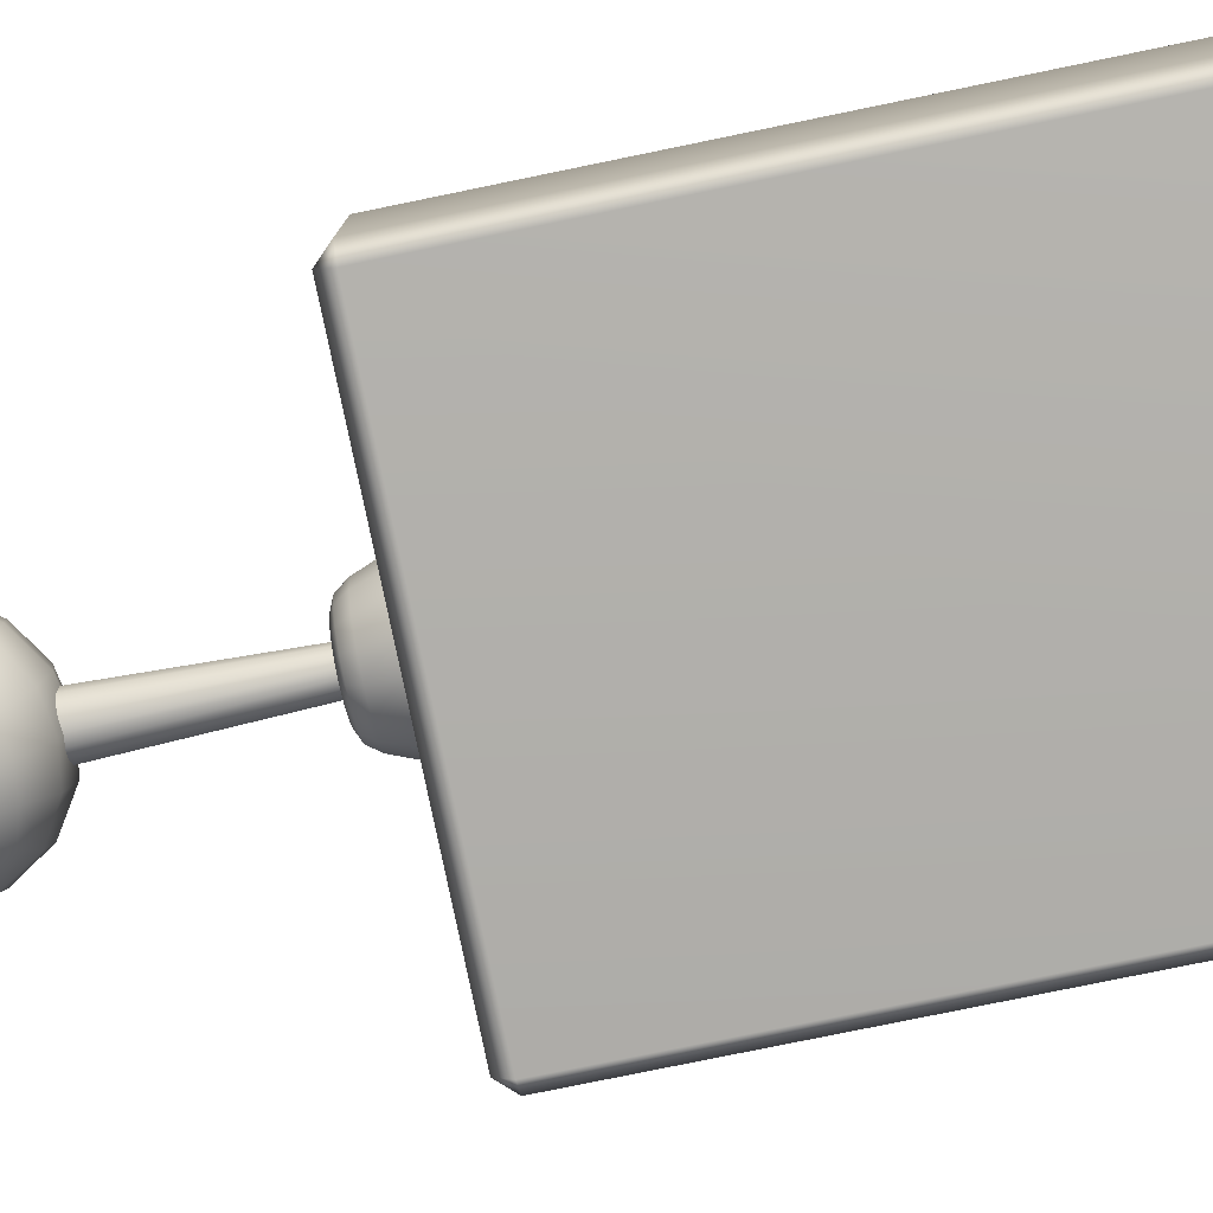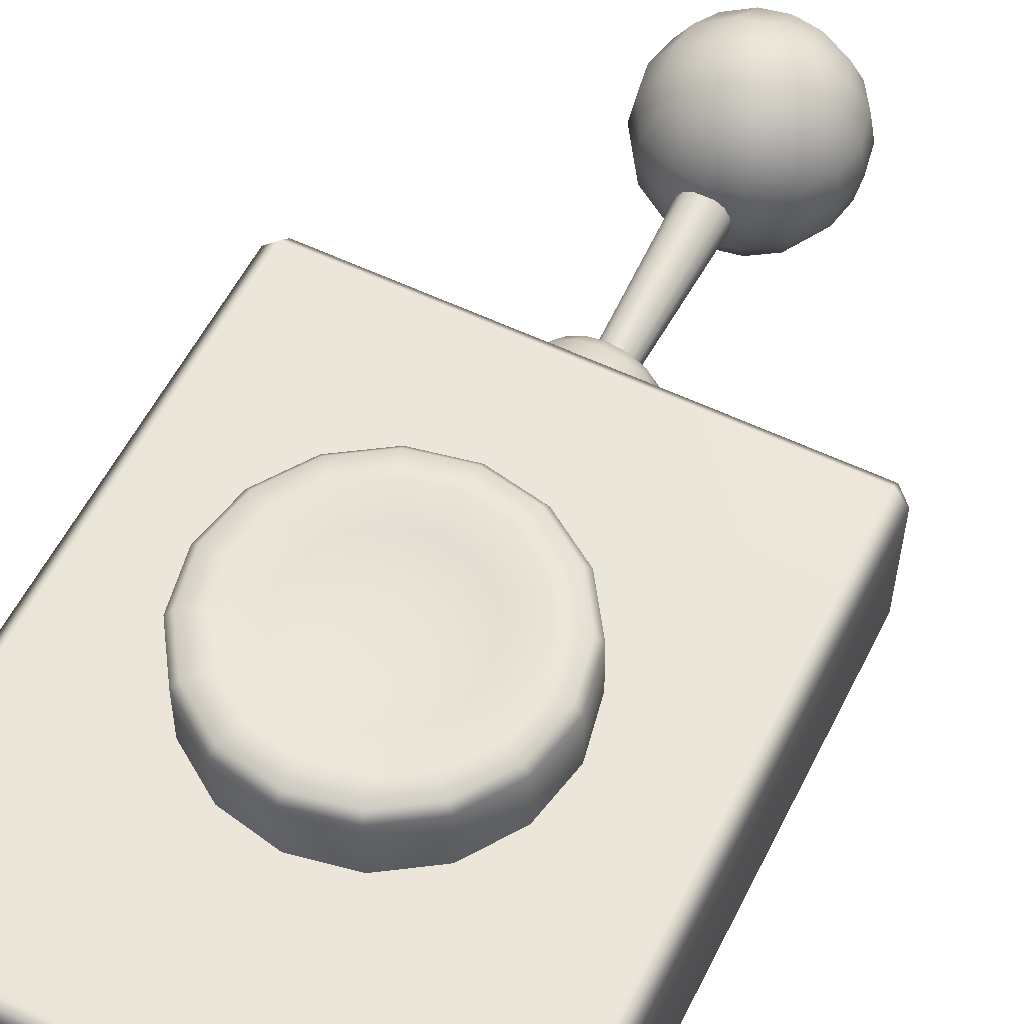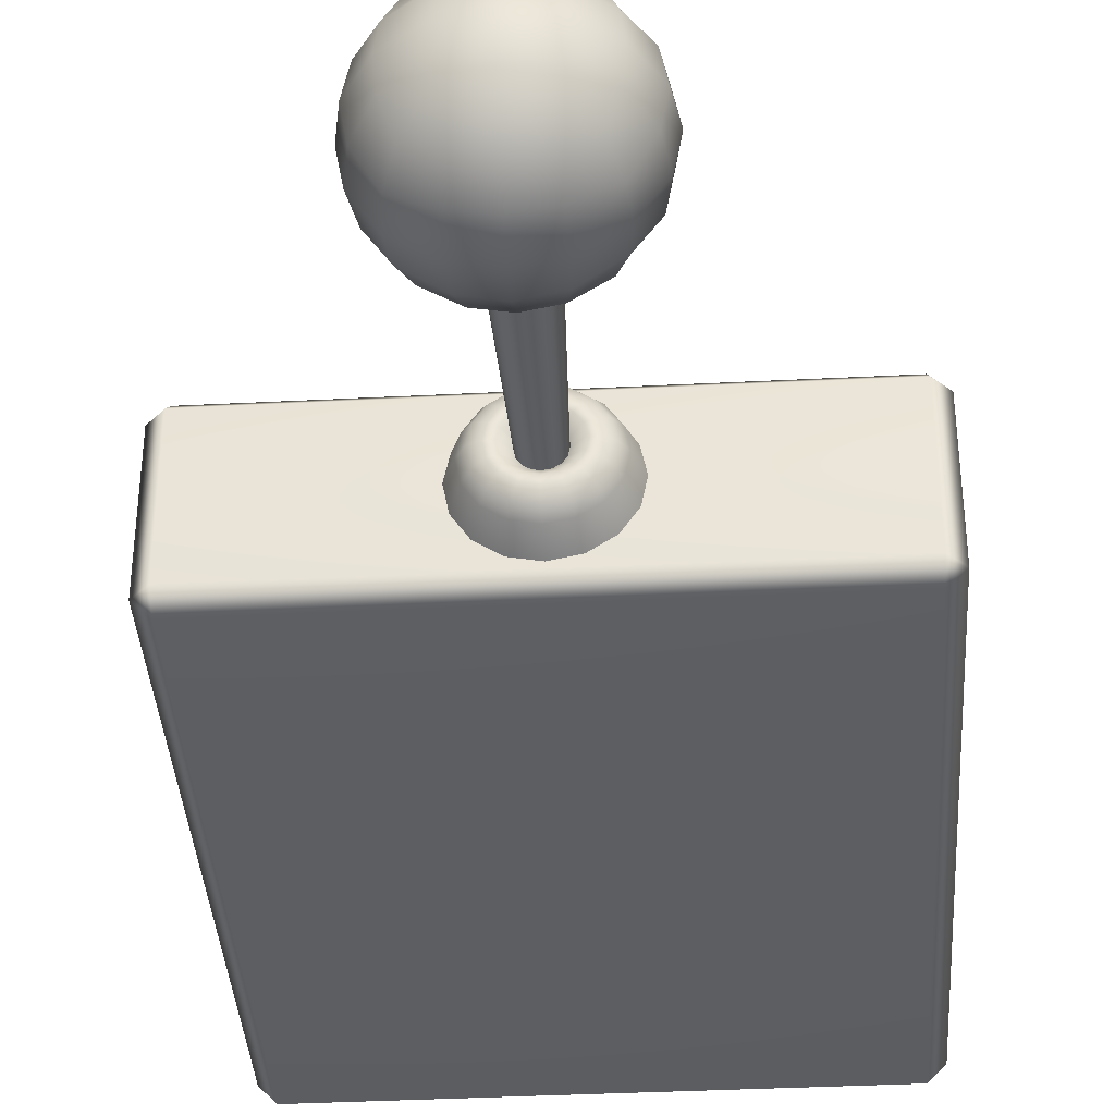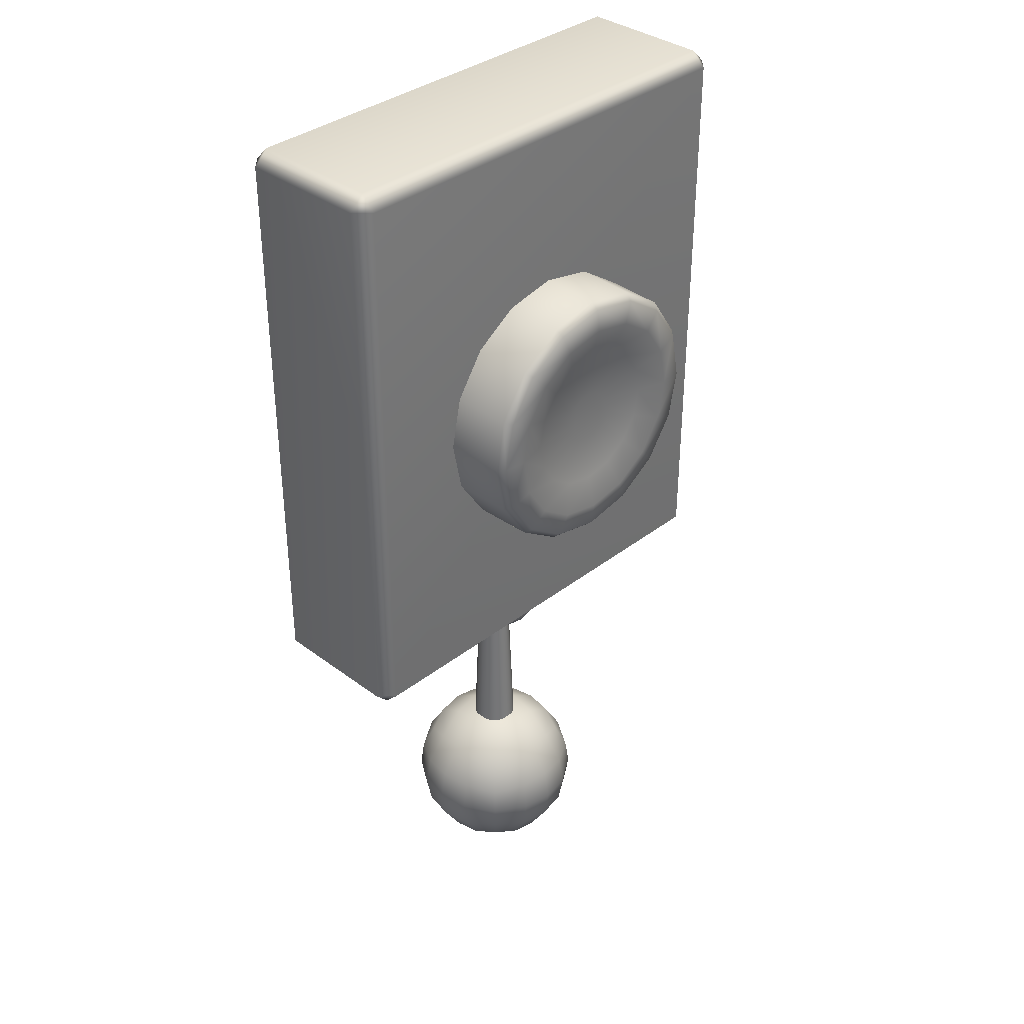
<metadata>
{"format":"obj","ext":"obj","renderer":"f3d","projection":"perspective","resolution":1024,"background":"white","views":[{"elev":-78.8,"azim":-78.4,"up":"+Y"},{"elev":57.0,"azim":26.5,"up":"+Y"},{"elev":-38.0,"azim":-176.3,"up":"+Y"},{"elev":35.8,"azim":134.5,"up":"+Z"}]}
</metadata>
<code>
o cartoon_controller
v -0 0.01669 -0.03028
v 0.0108 0.01669 -0.02814
v 0.01996 0.01669 -0.02202
v 0.02607 0.01669 -0.01286
v 0.02822 0.01669 -0.002065
v 0.02607 0.01669 0.008735
v 0.01996 0.01669 0.01789
v 0.0108 0.01669 0.02401
v -0 0.01669 0.02616
v -0.0108 0.01669 0.02401
v -0.01996 0.01669 0.01789
v -0.02607 0.01669 0.008735
v -0.02822 0.01669 -0.002065
v -0.02607 0.01669 -0.01286
v -0.01996 0.01669 -0.02202
v -0.0108 0.01669 -0.02814
v -0 0.02859 -0.007583
v 0.002112 0.02859 -0.007163
v 0.003902 0.02859 -0.005967
v 0.005098 0.02859 -0.004176
v 0.005518 0.02859 -0.002065
v 0.005098 0.02859 4.7e-05
v 0.003902 0.02859 0.001837
v 0.002112 0.02859 0.003033
v -0 0.02859 0.003454
v -0.002112 0.02859 0.003033
v -0.003902 0.02859 0.001837
v -0.005098 0.02859 4.7e-05
v -0.005518 0.02859 -0.002065
v -0.005098 0.02859 -0.004176
v -0.003902 0.02859 -0.005967
v -0.002112 0.02859 -0.007163
v -0 0.03105 -0.02396
v 0.008377 0.03105 -0.02229
v 0.01548 0.03105 -0.01754
v 0.02022 0.03105 -0.01044
v 0.02189 0.03105 -0.002065
v 0.02022 0.03105 0.006312
v 0.01548 0.03105 0.01341
v 0.008377 0.03105 0.01816
v -0 0.03105 0.01983
v -0.008377 0.03105 0.01816
v -0.01548 0.03105 0.01341
v -0.02022 0.03105 0.006312
v -0.02189 0.03105 -0.002065
v -0.02022 0.03105 -0.01044
v -0.01548 0.03105 -0.01754
v -0.008377 0.03105 -0.02229
v -0 0.02935 -0.0173
v 0.005832 0.02935 -0.01614
v 0.01078 0.02935 -0.01284
v 0.01408 0.02935 -0.007896
v 0.01524 0.02935 -0.002065
v 0.01408 0.02935 0.003767
v 0.01078 0.02935 0.008711
v 0.005832 0.02935 0.01201
v -0 0.02935 0.01317
v -0.005832 0.02935 0.01201
v -0.01078 0.02935 0.008711
v -0.01408 0.02935 0.003767
v -0.01524 0.02935 -0.002065
v -0.01408 0.02935 -0.007896
v -0.01078 0.02935 -0.01284
v -0.005832 0.02935 -0.01614
v -0 0.02859 -0.002065
v 0.002112 0.02859 -0.002065
v 0.003902 0.02859 -0.002065
v -0.002112 0.02859 -0.002065
v -0.003902 0.02859 -0.002065
v -0 0.02906 -0.03008
v -0 0.03054 -0.02871
v 0.01019 0.03054 -0.02668
v 0.01072 0.02906 -0.02795
v 0.01884 0.03054 -0.0209
v 0.01981 0.02906 -0.02188
v 0.02461 0.03054 -0.01226
v 0.02588 0.02906 -0.01279
v 0.02664 0.03054 -0.002065
v 0.02802 0.02906 -0.002065
v 0.02461 0.03054 0.00813
v 0.02588 0.02906 0.008657
v 0.01884 0.03054 0.01677
v 0.01981 0.02906 0.01775
v 0.01019 0.03054 0.02255
v 0.01072 0.02906 0.02382
v -0 0.03054 0.02458
v -0 0.02906 0.02595
v -0.01019 0.03054 0.02255
v -0.01072 0.02906 0.02382
v -0.01884 0.03054 0.01677
v -0.01981 0.02906 0.01775
v -0.02461 0.03054 0.00813
v -0.02588 0.02906 0.008657
v -0.02664 0.03054 -0.002065
v -0.02802 0.02906 -0.002065
v -0.02461 0.03054 -0.01226
v -0.02588 0.02906 -0.01279
v -0.01884 0.03054 -0.0209
v -0.01981 0.02906 -0.02188
v -0.01019 0.03054 -0.02668
v -0.01072 0.02906 -0.02795
v 0.01242 -0.0001 -0.06156
v 0.01148 0.004681 -0.06156
v 0.008785 0.008734 -0.06156
v 0.004754 0.01144 -0.06156
v -0 0.01239 -0.06156
v -0.004754 0.01144 -0.06156
v -0.008785 0.008734 -0.06156
v -0.01148 0.004681 -0.06156
v -0.01242 -0.0001 -0.06156
v -0.01148 -0.004881 -0.06156
v -0.008785 -0.008934 -0.06156
v -0.004754 -0.01164 -0.06156
v -0 -0.01259 -0.06156
v 0.004754 -0.01164 -0.06156
v 0.008785 -0.008934 -0.06156
v 0.01148 -0.004881 -0.06156
v 0.005474 -0.0001 -0.06938
v 0.01055 -0.0001 -0.0663
v 0.009014 -0.0001 -0.06848
v 0.005057 0.002007 -0.06938
v 0.009747 0.00396 -0.0663
v 0.008328 0.003369 -0.06848
v 0.00387 0.003793 -0.06938
v 0.00746 0.007402 -0.0663
v 0.006374 0.00631 -0.06848
v 0.002095 0.004986 -0.06938
v 0.004037 0.009702 -0.0663
v 0.003449 0.008275 -0.06848
v 0 0.005405 -0.06938
v -0 0.01051 -0.0663
v -0 0.008965 -0.06848
v -0.002095 0.004986 -0.06938
v -0.004037 0.009702 -0.0663
v -0.003449 0.008275 -0.06848
v -0.00387 0.003793 -0.06938
v -0.00746 0.007402 -0.0663
v -0.006374 0.00631 -0.06848
v -0.005057 0.002007 -0.06938
v -0.009747 0.00396 -0.0663
v -0.008328 0.003369 -0.06848
v -0.005474 -0.0001 -0.06938
v -0.01055 -0.0001 -0.0663
v -0.009014 -0.0001 -0.06848
v -0.005057 -0.002206 -0.06938
v -0.009747 -0.00416 -0.0663
v -0.008328 -0.003568 -0.06848
v -0.00387 -0.003992 -0.06938
v -0.00746 -0.007601 -0.0663
v -0.006374 -0.006509 -0.06848
v -0.002095 -0.005185 -0.06938
v -0.004037 -0.009901 -0.0663
v -0.003449 -0.008474 -0.06848
v 0 -0.005604 -0.06938
v -0 -0.01071 -0.0663
v 0 -0.009164 -0.06848
v 0.002095 -0.005185 -0.06938
v 0.004037 -0.009901 -0.0663
v 0.003449 -0.008474 -0.06848
v 0.00387 -0.003992 -0.06938
v 0.00746 -0.007601 -0.0663
v 0.006374 -0.006509 -0.06848
v 0.005057 -0.002206 -0.06938
v 0.009747 -0.00416 -0.0663
v 0.008328 -0.003568 -0.06848
v 0.00703 -0.0001 -0.06938
v 0.006495 0.002606 -0.06938
v 0.004971 0.004899 -0.06938
v 0.00269 0.006432 -0.06938
v 0 0.00697 -0.06938
v -0.00269 0.006432 -0.06938
v -0.004971 0.004899 -0.06938
v -0.006495 0.002606 -0.06938
v -0.00703 -0.0001 -0.06938
v -0.006495 -0.002805 -0.06938
v -0.004971 -0.005099 -0.06938
v -0.00269 -0.006631 -0.06938
v 0 -0.007169 -0.06938
v 0.00269 -0.006631 -0.06938
v 0.004971 -0.005099 -0.06938
v 0.006495 -0.002805 -0.06938
v 0.003326 -0.0001 -0.06737
v 0.003072 0.00118 -0.06737
v 0.002352 0.002265 -0.06737
v 0.001273 0.00299 -0.06737
v -0 0.003245 -0.06737
v -0.001273 0.00299 -0.06737
v -0.002352 0.002265 -0.06737
v -0.003072 0.00118 -0.06737
v -0.003326 -0.0001 -0.06737
v -0.003072 -0.001379 -0.06737
v -0.002352 -0.002464 -0.06737
v -0.001273 -0.003189 -0.06737
v 0 -0.003444 -0.06737
v 0.001273 -0.003189 -0.06737
v 0.002352 -0.002464 -0.06737
v 0.003072 -0.001379 -0.06737
v 0.003258 -0.0001 -0.06398
v 0.004856 -0.0001 -0.1051
v 0.00301 0.001154 -0.06398
v 0.004486 0.001769 -0.1051
v 0.002304 0.002217 -0.06398
v 0.003434 0.003353 -0.1051
v 0.001247 0.002927 -0.06398
v 0.001858 0.004412 -0.1051
v -0 0.003176 -0.06398
v 0 0.004784 -0.1051
v -0.001247 0.002927 -0.06398
v -0.001858 0.004412 -0.1051
v -0.002304 0.002217 -0.06398
v -0.003434 0.003353 -0.1051
v -0.00301 0.001154 -0.06398
v -0.004486 0.001769 -0.1051
v -0.003258 -0.0001 -0.06398
v -0.004856 -0.0001 -0.1051
v -0.00301 -0.001353 -0.06398
v -0.004486 -0.001968 -0.1051
v -0.002304 -0.002416 -0.06398
v -0.003434 -0.003553 -0.1051
v -0.001247 -0.003126 -0.06398
v -0.001858 -0.004611 -0.1051
v -0 -0.003376 -0.06398
v 0 -0.004983 -0.1051
v 0.001247 -0.003126 -0.06398
v 0.001858 -0.004611 -0.1051
v 0.002304 -0.002416 -0.06398
v 0.003434 -0.003553 -0.1051
v 0.00301 -0.001353 -0.06398
v 0.004486 -0.001968 -0.1051
v 0.01082 -0.01098 -0.1304
v 0.005412 -0.01286 -0.1323
v -0 -0.01343 -0.1329
v -0.005412 -0.01286 -0.1323
v 0.01269 -0.005542 -0.1323
v 0.006346 -0.006481 -0.1361
v -0 -0.006765 -0.1371
v -0.006346 -0.006481 -0.1361
v 0.01326 -0.0001 -0.1329
v 0.006628 -0.0001 -0.1371
v -0 -0.0001 -0.1384
v -0.006628 -0.0001 -0.1371
v 0.01269 0.005343 -0.1323
v 0.006346 0.006282 -0.1361
v -0 0.006566 -0.1371
v -0.006346 0.006282 -0.1361
v -0.01082 -0.01098 -0.1304
v -0.01269 -0.01286 -0.125
v -0.01326 -0.01343 -0.1196
v -0.01269 -0.01286 -0.1142
v -0.01269 -0.005542 -0.1323
v -0.01646 -0.006481 -0.126
v -0.01754 -0.006765 -0.1196
v -0.01646 -0.006481 -0.1133
v -0.01326 -0.0001 -0.1329
v -0.01754 -0.0001 -0.1262
v -0.01875 -0.0001 -0.1196
v -0.01754 -0.0001 -0.113
v -0.01269 0.005343 -0.1323
v -0.01646 0.006282 -0.126
v -0.01754 0.006566 -0.1196
v -0.01646 0.006282 -0.1133
v -0.01082 -0.01098 -0.1088
v -0.005412 -0.01286 -0.1069
v -0 -0.01343 -0.1064
v 0.005412 -0.01286 -0.1069
v -0.01269 -0.005542 -0.1069
v -0.006346 -0.006481 -0.1032
v -0 -0.006765 -0.1021
v 0.006346 -0.006481 -0.1032
v -0.01326 -0.0001 -0.1064
v -0.006628 -0.0001 -0.1021
v -0 -0.0001 -0.1009
v 0.006628 -0.0001 -0.1021
v -0.01269 0.005343 -0.1069
v -0.006346 0.006282 -0.1032
v -0 0.006566 -0.1021
v 0.006346 0.006282 -0.1032
v 0.01082 -0.01098 -0.1088
v 0.01269 -0.01286 -0.1142
v 0.01326 -0.01343 -0.1196
v 0.01269 -0.01286 -0.125
v 0.01269 -0.005542 -0.1069
v 0.01646 -0.006481 -0.1133
v 0.01754 -0.006765 -0.1196
v 0.01646 -0.006481 -0.126
v 0.01326 -0.0001 -0.1064
v 0.01754 -0.0001 -0.113
v 0.01875 -0.0001 -0.1196
v 0.01754 -0.0001 -0.1262
v 0.01269 0.005343 -0.1069
v 0.01646 0.006282 -0.1133
v 0.01754 0.006566 -0.1196
v 0.01646 0.006282 -0.126
v 0.006346 -0.01665 -0.1133
v -0 -0.01773 -0.113
v -0.006346 -0.01665 -0.1133
v 0.006628 -0.01773 -0.1196
v -0 -0.01895 -0.1196
v -0.006628 -0.01773 -0.1196
v 0.006346 -0.01665 -0.126
v -0 -0.01773 -0.1262
v -0.006346 -0.01665 -0.126
v 0.01082 0.01078 -0.1304
v 0.005412 0.01266 -0.1323
v -0 0.01323 -0.1329
v -0.005412 0.01266 -0.1323
v -0.01082 0.01078 -0.1304
v 0.01269 0.01266 -0.125
v 0.006346 0.01645 -0.126
v -0 0.01753 -0.1262
v -0.006346 0.01645 -0.126
v -0.01269 0.01266 -0.125
v 0.01326 0.01323 -0.1196
v 0.006628 0.01753 -0.1196
v -0 0.01875 -0.1196
v -0.006628 0.01753 -0.1196
v -0.01326 0.01323 -0.1196
v 0.01269 0.01266 -0.1142
v 0.006346 0.01645 -0.1133
v -0 0.01753 -0.113
v -0.006346 0.01645 -0.1133
v -0.01269 0.01266 -0.1142
v 0.01082 0.01078 -0.1088
v 0.005412 0.01266 -0.1069
v -0 0.01323 -0.1064
v -0.005412 0.01266 -0.1069
v -0.01082 0.01078 -0.1088
v -0.04695 -0.01669 0.05854
v -0.04684 -0.01366 0.06156
v -0.04998 -0.01366 0.05854
v -0.04684 0.01366 0.06156
v -0.04695 0.01669 0.05854
v -0.04998 0.01366 0.05854
v -0.04695 -0.01669 -0.05854
v -0.04998 -0.01366 -0.05854
v -0.04708 -0.01366 -0.06156
v -0.04695 0.01669 -0.05854
v -0.04708 0.01366 -0.06156
v -0.04998 0.01366 -0.05854
v 0.04695 -0.01669 0.05854
v 0.04998 -0.01366 0.05854
v 0.04684 -0.01366 0.06156
v 0.04695 0.01669 0.05854
v 0.04684 0.01366 0.06156
v 0.04998 0.01366 0.05854
v 0.04695 -0.01669 -0.05854
v 0.04708 -0.01366 -0.06156
v 0.04998 -0.01366 -0.05854
v 0.04695 0.01669 -0.05854
v 0.04998 0.01366 -0.05854
v 0.04708 0.01366 -0.06156
f 1 70 73 2
f 76 36 37 78
f 78 37 38 80
f 80 38 39 82
f 82 39 40 84
f 84 40 41 86
f 86 41 42 88
f 88 42 43 90
f 90 43 44 92
f 92 44 45 94
f 94 45 46 96
f 96 46 47 98
f 98 47 48 100
f 72 34 35 74
f 74 35 36 76
f 2 73 75 3
f 3 75 77 4
f 4 77 79 5
f 5 79 81 6
f 6 81 83 7
f 7 83 85 8
f 8 85 87 9
f 9 87 89 10
f 10 89 91 11
f 11 91 93 12
f 12 93 95 13
f 13 95 97 14
f 14 97 99 15
f 15 99 101 16
f 16 101 70 1
f 69 29 28 27
f 49 50 34 33
f 50 51 35 34
f 51 52 36 35
f 52 53 37 36
f 53 54 38 37
f 54 55 39 38
f 55 56 40 39
f 56 57 41 40
f 57 58 42 41
f 58 59 43 42
f 59 60 44 43
f 60 61 45 44
f 61 62 46 45
f 62 63 47 46
f 63 64 48 47
f 64 49 33 48
f 17 18 50 49
f 18 19 51 50
f 19 20 52 51
f 20 21 53 52
f 21 22 54 53
f 22 23 55 54
f 23 24 56 55
f 24 25 57 56
f 25 26 58 57
f 26 27 59 58
f 27 28 60 59
f 28 29 61 60
f 29 30 62 61
f 30 31 63 62
f 31 32 64 63
f 32 17 49 64
f 66 65 25 24
f 67 66 24 23
f 21 67 23 22
f 19 18 66 67
f 18 17 65 66
f 31 30 29 69
f 20 19 67 21
f 17 32 68 65
f 65 68 26 25
f 32 31 69 68
f 68 69 27 26
f 100 48 33 71
f 73 70 71 72
f 75 73 72 74
f 77 75 74 76
f 79 77 76 78
f 81 79 78 80
f 83 81 80 82
f 85 83 82 84
f 87 85 84 86
f 89 87 86 88
f 91 89 88 90
f 93 91 90 92
f 95 93 92 94
f 97 95 94 96
f 99 97 96 98
f 101 99 98 100
f 70 101 100 71
f 71 33 34 72
f 117 164 119 102
f 104 125 128 105
f 105 128 131 106
f 106 131 134 107
f 107 134 137 108
f 108 137 140 109
f 109 140 143 110
f 110 143 146 111
f 111 146 149 112
f 112 149 152 113
f 113 152 155 114
f 114 155 158 115
f 115 158 161 116
f 116 161 164 117
f 102 119 122 103
f 103 122 125 104
f 122 119 120 123
f 123 120 166 167
f 125 122 123 126
f 126 123 167 168
f 128 125 126 129
f 129 126 168 169
f 131 128 129 132
f 132 129 169 170
f 134 131 132 135
f 135 132 170 171
f 137 134 135 138
f 138 135 171 172
f 140 137 138 141
f 141 138 172 173
f 143 140 141 144
f 144 141 173 174
f 146 143 144 147
f 147 144 174 175
f 149 146 147 150
f 150 147 175 176
f 152 149 150 153
f 153 150 176 177
f 155 152 153 156
f 156 153 177 178
f 158 155 156 159
f 159 156 178 179
f 161 158 159 162
f 162 159 179 180
f 164 161 162 165
f 165 162 180 181
f 119 164 165 120
f 120 165 181 166
f 160 157 195 196
f 118 121 167 166
f 121 124 168 167
f 124 127 169 168
f 127 130 170 169
f 130 133 171 170
f 133 136 172 171
f 136 139 173 172
f 139 142 174 173
f 142 145 175 174
f 145 148 176 175
f 148 151 177 176
f 151 154 178 177
f 154 157 179 178
f 157 160 180 179
f 160 163 181 180
f 163 118 166 181
f 139 136 188 189
f 163 160 196 197
f 142 139 189 190
f 121 118 182 183
f 118 163 197 182
f 145 142 190 191
f 124 121 183 184
f 148 145 191 192
f 127 124 184 185
f 151 148 192 193
f 130 127 185 186
f 154 151 193 194
f 133 130 186 187
f 157 154 194 195
f 136 133 187 188
f 198 199 201 200
f 200 201 203 202
f 202 203 205 204
f 204 205 207 206
f 206 207 209 208
f 208 209 211 210
f 210 211 213 212
f 212 213 215 214
f 214 215 217 216
f 216 217 219 218
f 218 219 221 220
f 220 221 223 222
f 222 223 225 224
f 224 225 227 226
f 226 227 229 228
f 228 229 199 198
f 230 231 235 234
f 231 232 236 235
f 232 233 237 236
f 233 246 250 237
f 234 235 239 238
f 235 236 240 239
f 236 237 241 240
f 237 250 254 241
f 238 239 243 242
f 239 240 244 243
f 240 241 245 244
f 241 254 258 245
f 242 243 304 303
f 243 244 305 304
f 244 245 306 305
f 245 258 307 306
f 246 247 251 250
f 247 248 252 251
f 248 249 253 252
f 249 262 266 253
f 250 251 255 254
f 251 252 256 255
f 252 253 257 256
f 253 266 270 257
f 254 255 259 258
f 255 256 260 259
f 256 257 261 260
f 257 270 274 261
f 258 259 312 307
f 259 260 317 312
f 260 261 322 317
f 261 274 327 322
f 262 263 267 266
f 263 264 268 267
f 264 265 269 268
f 265 278 282 269
f 266 267 271 270
f 267 268 272 271
f 268 269 273 272
f 269 282 286 273
f 270 271 275 274
f 271 272 276 275
f 272 273 277 276
f 273 286 290 277
f 274 275 326 327
f 275 276 325 326
f 276 277 324 325
f 277 290 323 324
f 278 279 283 282
f 279 280 284 283
f 280 281 285 284
f 281 230 234 285
f 282 283 287 286
f 283 284 288 287
f 284 285 289 288
f 285 234 238 289
f 286 287 291 290
f 287 288 292 291
f 288 289 293 292
f 289 238 242 293
f 290 291 318 323
f 291 292 313 318
f 292 293 308 313
f 293 242 303 308
f 278 265 294 279
f 265 264 295 294
f 264 263 296 295
f 263 262 249 296
f 279 294 297 280
f 294 295 298 297
f 295 296 299 298
f 296 249 248 299
f 280 297 300 281
f 297 298 301 300
f 298 299 302 301
f 299 248 247 302
f 281 300 231 230
f 300 301 232 231
f 301 302 233 232
f 302 247 246 233
f 303 304 309 308
f 304 305 310 309
f 305 306 311 310
f 306 307 312 311
f 308 309 314 313
f 309 310 315 314
f 310 311 316 315
f 311 312 317 316
f 313 314 319 318
f 314 315 320 319
f 315 316 321 320
f 316 317 322 321
f 318 319 324 323
f 319 320 325 324
f 320 321 326 325
f 321 322 327 326
f 342 344 331 329
f 348 350 345 341
f 349 337 332 343
f 330 333 339 335
f 336 338 351 347
f 328 329 330
f 331 332 333
f 334 335 336
f 337 338 339
f 340 341 342
f 343 344 345
f 346 347 348
f 349 350 351
f 334 328 330 335
f 329 331 333 330
f 332 337 339 333
f 338 336 335 339
f 346 334 336 347
f 337 349 351 338
f 350 348 347 351
f 340 346 348 341
f 349 343 345 350
f 344 342 341 345
f 328 340 342 329
f 343 332 331 344
f 334 346 340 328

</code>
